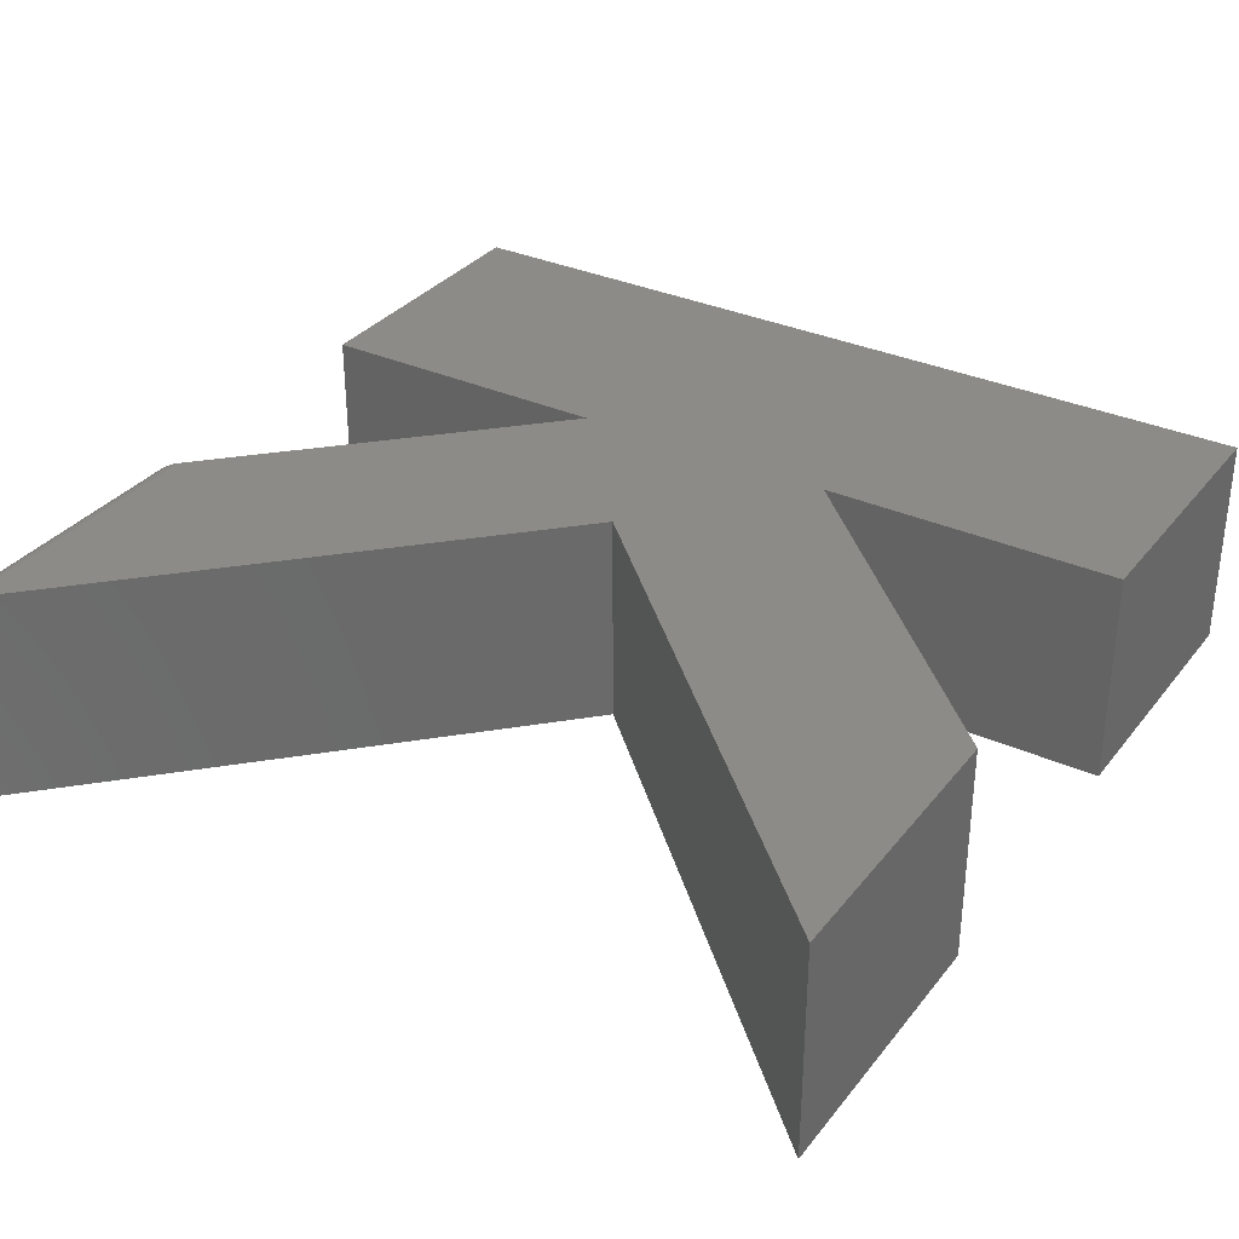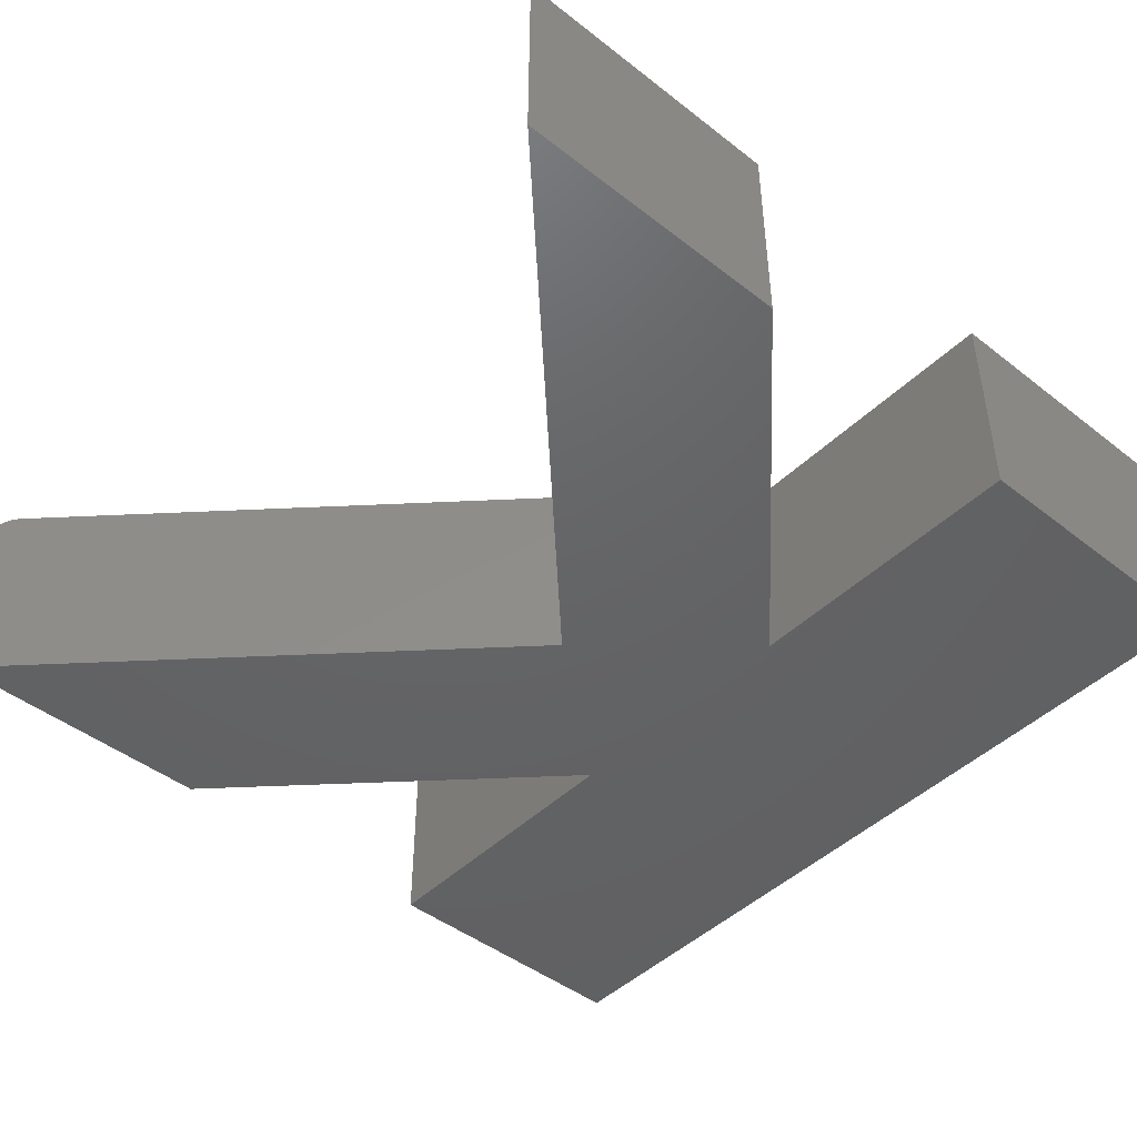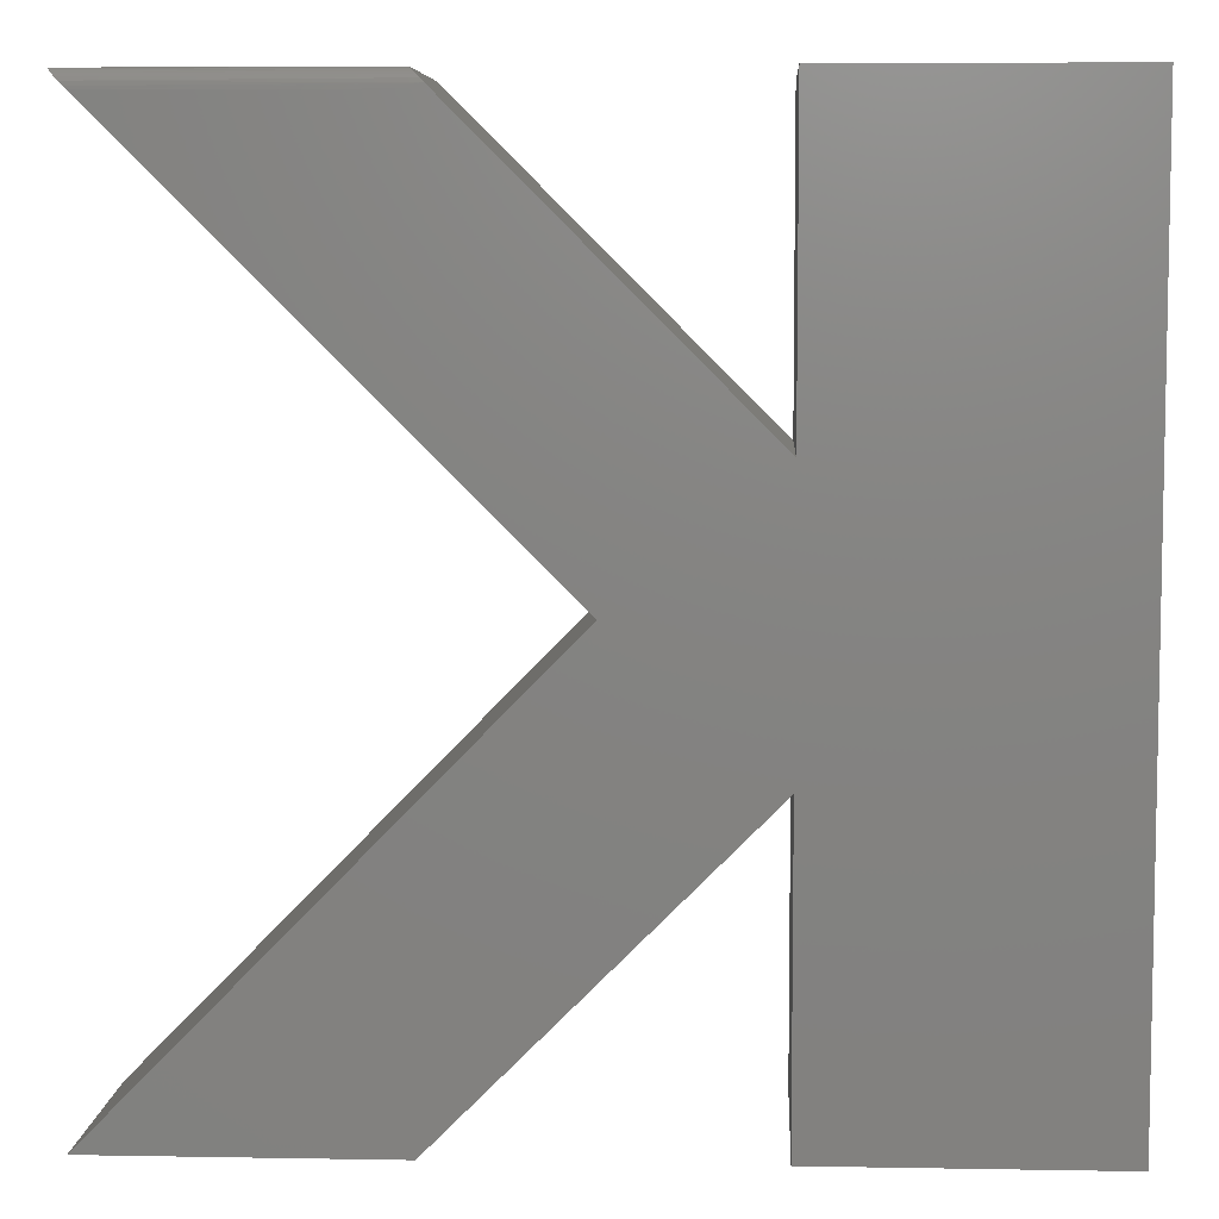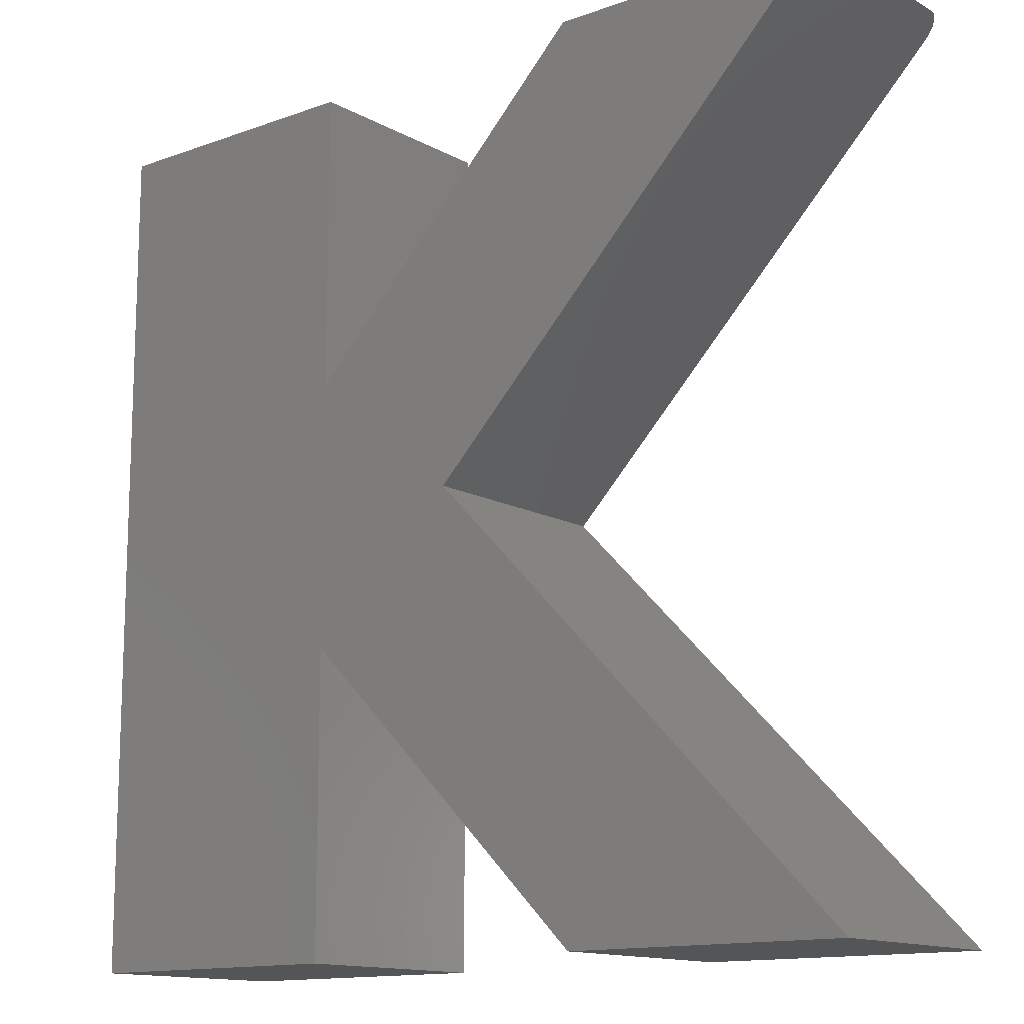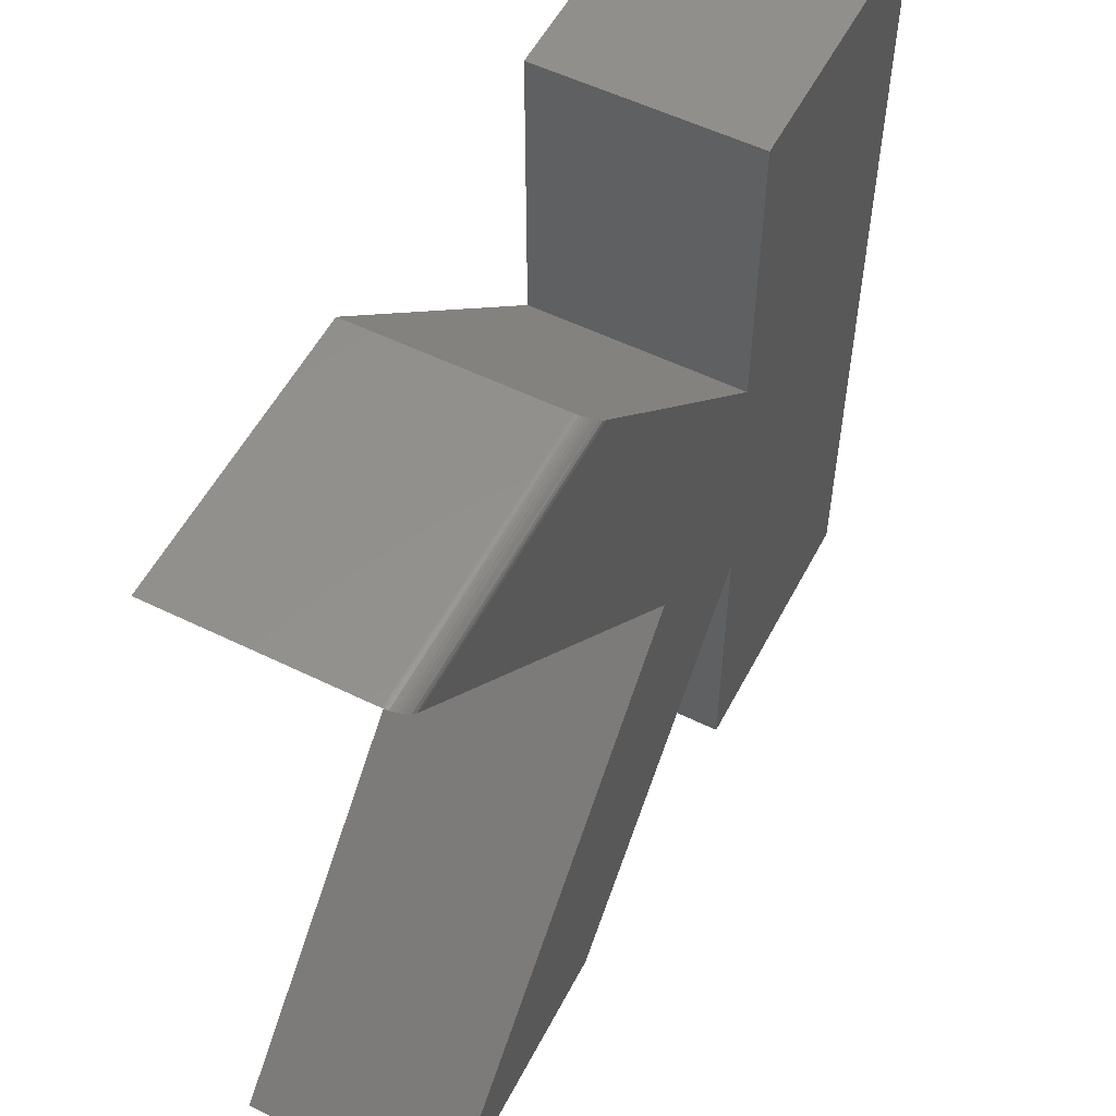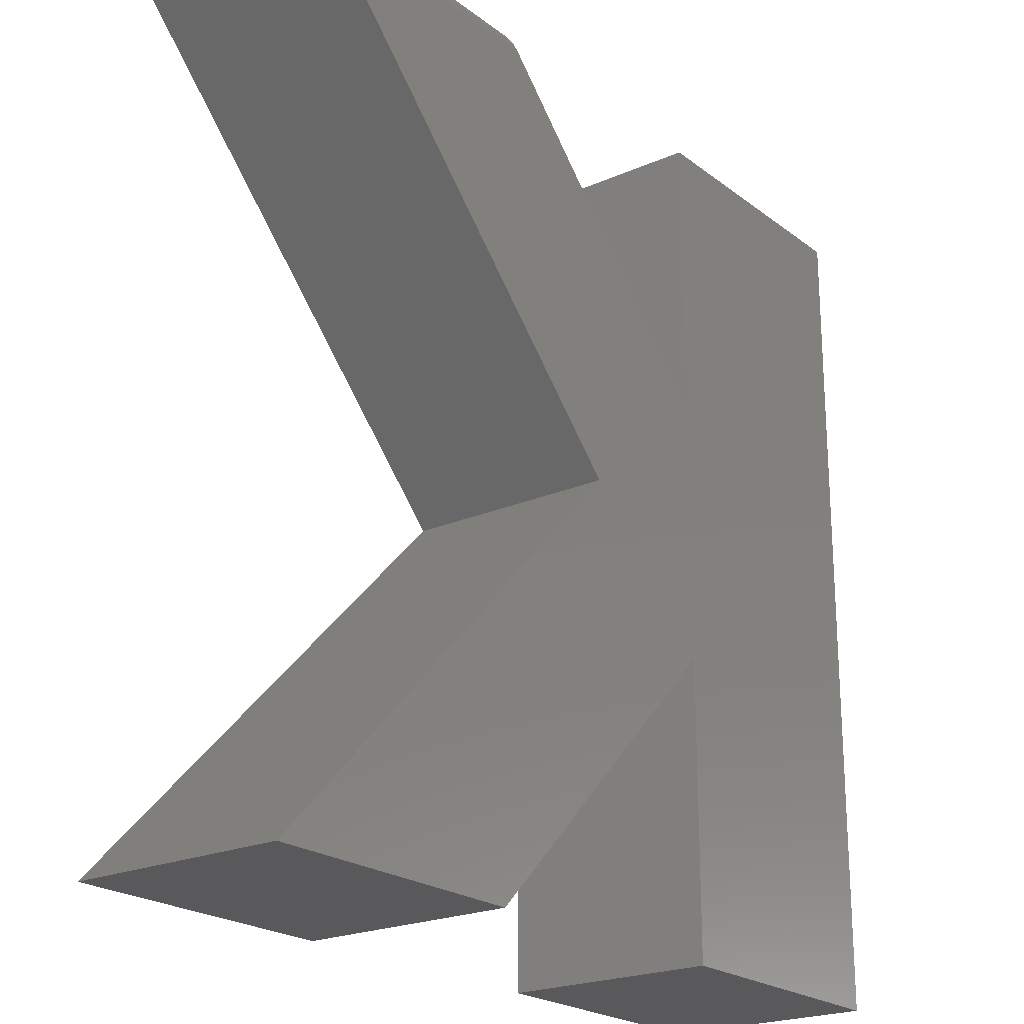
<metadata>
{"format":"stl","ext":"stl","renderer":"f3d","projection":"perspective","resolution":1024,"background":"white","views":[{"elev":33.0,"azim":122.0,"up":"+Y"},{"elev":-45.5,"azim":138.1,"up":"+Y"},{"elev":6.8,"azim":-177.1,"up":"+Z"},{"elev":-13.5,"azim":39.2,"up":"+Z"},{"elev":55.0,"azim":117.3,"up":"+Z"},{"elev":-22.0,"azim":127.5,"up":"+Z"}]}
</metadata>
<code>
# stl→obj: 40 verts, 76 faces
v 0.2447 0 0.4895
v 0.4896 0 0.7344
v 0.7344 0 0.7344
v 0.3789 0 0.3789
v 0.2447 0 0.2605
v 4.592e-17 0 0.75
v 0.2447 0 0.75
v 0 0 0
v 0.2447 0 -1.499e-17
v 0.5053 0 2.457e-17
v 0.75 0 -4.592e-17
v 0.2447 -0.1875 0.4895
v 0.5053 -0.1875 0.75
v 0.4935 -0.0004871 0.7382
v 0.5041 -0.009641 0.7488
v 0.5053 -0.01562 0.75
v 0.5052 -0.01439 0.75
v 0.5048 -0.01196 0.7496
v 0.503 -0.007483 0.7477
v 0.5016 -0.005531 0.7463
v 0.4999 -0.003821 0.7446
v 0.4969 -0.001793 0.7416
v 0.75 -0.1875 0.75
v 0.75 -0.01562 0.75
v 0.7472 -0.00668 0.7472
v 0.7485 -0.008876 0.7485
v 0.7494 -0.01125 0.7494
v 0.7499 -0.01372 0.7499
v 0.3789 -0.1875 0.3789
v 0.7368 -0.0001936 0.7368
v 0.7404 -0.001207 0.7404
v 0.7437 -0.003065 0.7437
v 0.7456 -0.004726 0.7456
v 4.592e-17 -0.1875 0.75
v 0.2447 -0.1875 0.75
v 0.2447 -0.1875 0.2605
v 0.5053 -0.1875 2.457e-17
v 0.75 -0.1875 -4.592e-17
v 0 -0.1875 0
v 0.2447 -0.1875 -1.499e-17
f 1 2 3
f 1 3 4
f 1 4 5
f 1 5 6
f 1 6 7
f 8 6 9
f 9 6 5
f 5 4 10
f 10 4 11
f 12 13 14
f 12 14 2
f 12 2 1
f 15 13 16
f 15 16 17
f 15 17 18
f 13 15 19
f 13 19 20
f 13 20 21
f 13 21 22
f 13 22 14
f 23 24 13
f 13 24 16
f 25 26 27
f 25 27 28
f 25 28 24
f 23 29 4
f 23 4 3
f 23 3 30
f 23 30 31
f 23 31 32
f 23 32 33
f 23 33 25
f 23 25 24
f 3 14 30
f 3 2 14
f 31 30 14
f 14 22 31
f 32 31 22
f 22 21 32
f 33 32 21
f 21 20 33
f 33 20 19
f 33 19 25
f 25 19 15
f 16 24 17
f 17 24 28
f 17 28 18
f 18 28 27
f 18 27 15
f 15 27 26
f 15 26 25
f 34 12 35
f 36 37 38
f 36 38 29
f 36 29 12
f 36 12 34
f 36 34 39
f 36 39 40
f 12 29 13
f 13 29 23
f 34 6 39
f 39 6 8
f 35 7 34
f 34 7 6
f 12 1 35
f 35 1 7
f 38 11 29
f 29 11 4
f 37 10 38
f 38 10 11
f 36 5 37
f 37 5 10
f 40 9 36
f 36 9 5
f 39 8 40
f 40 8 9

</code>
